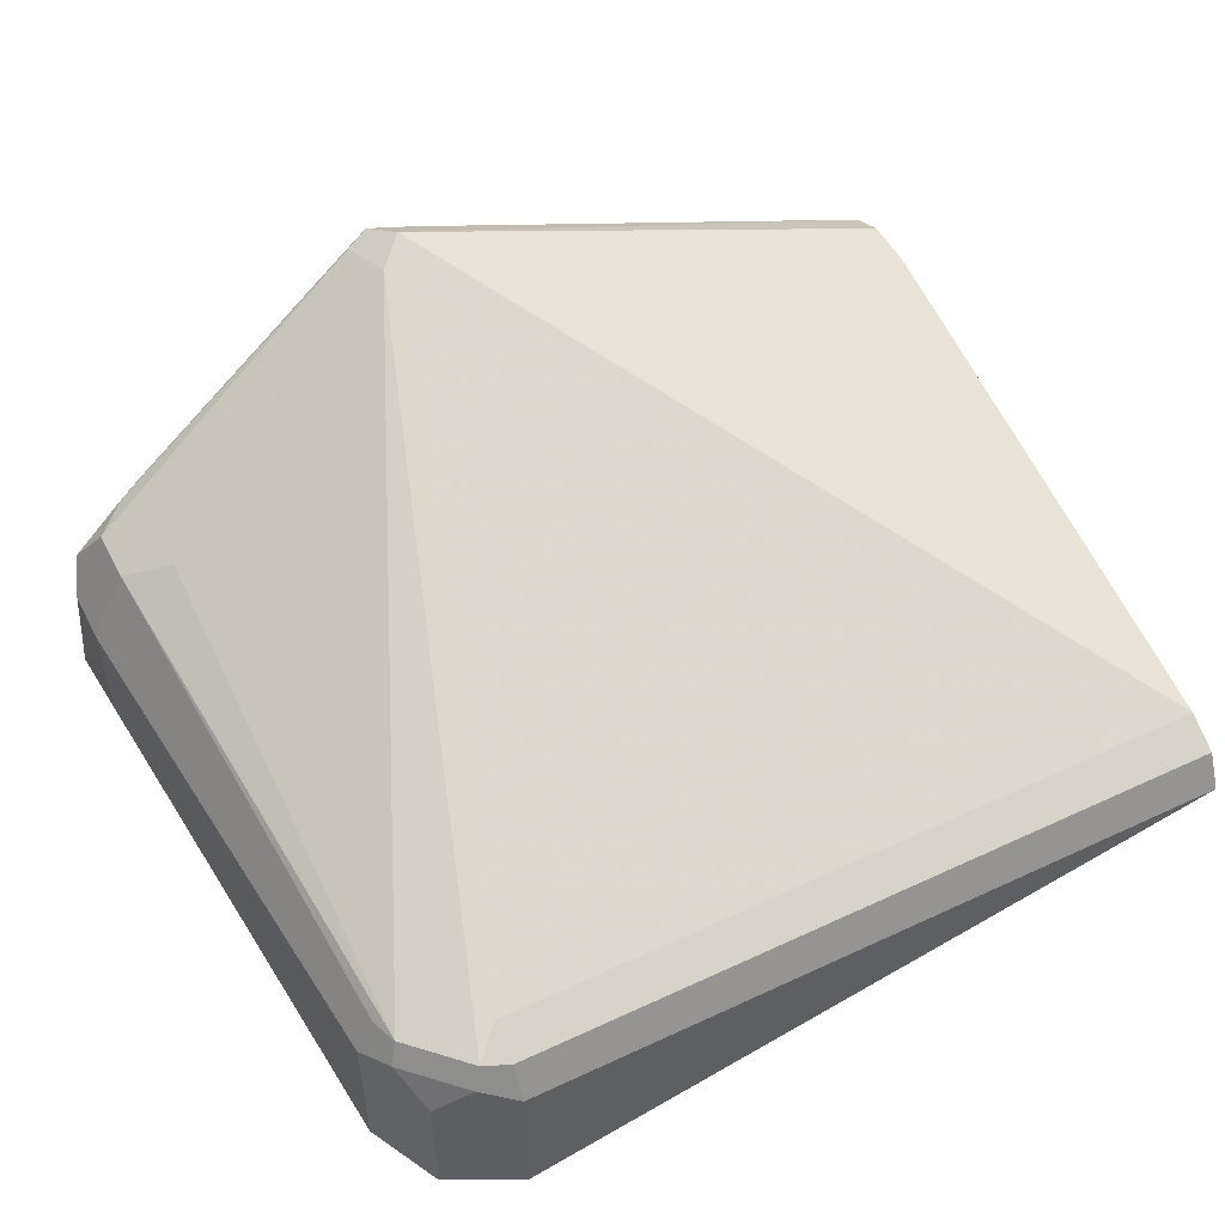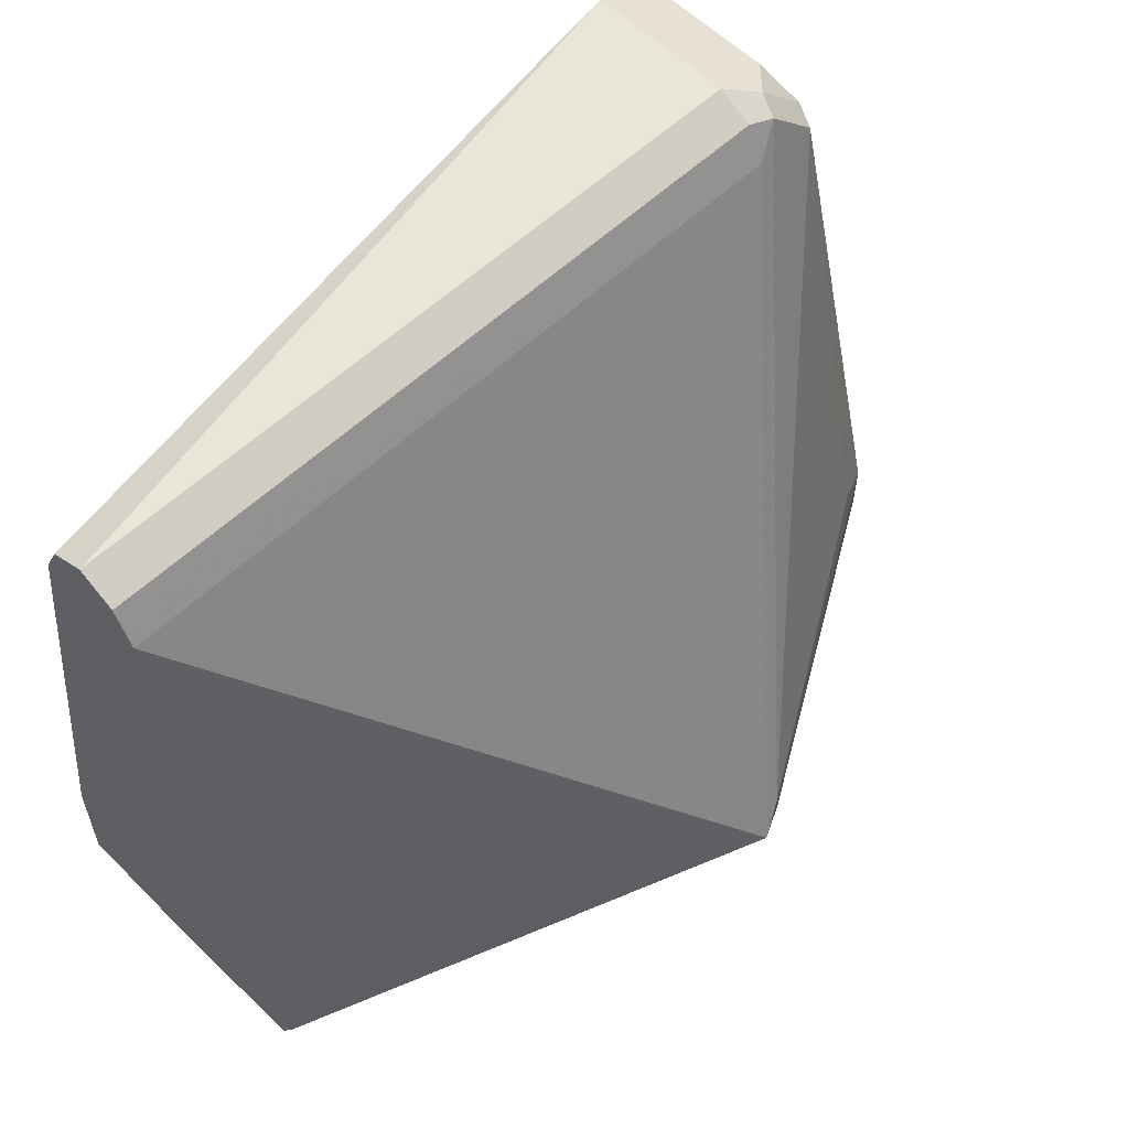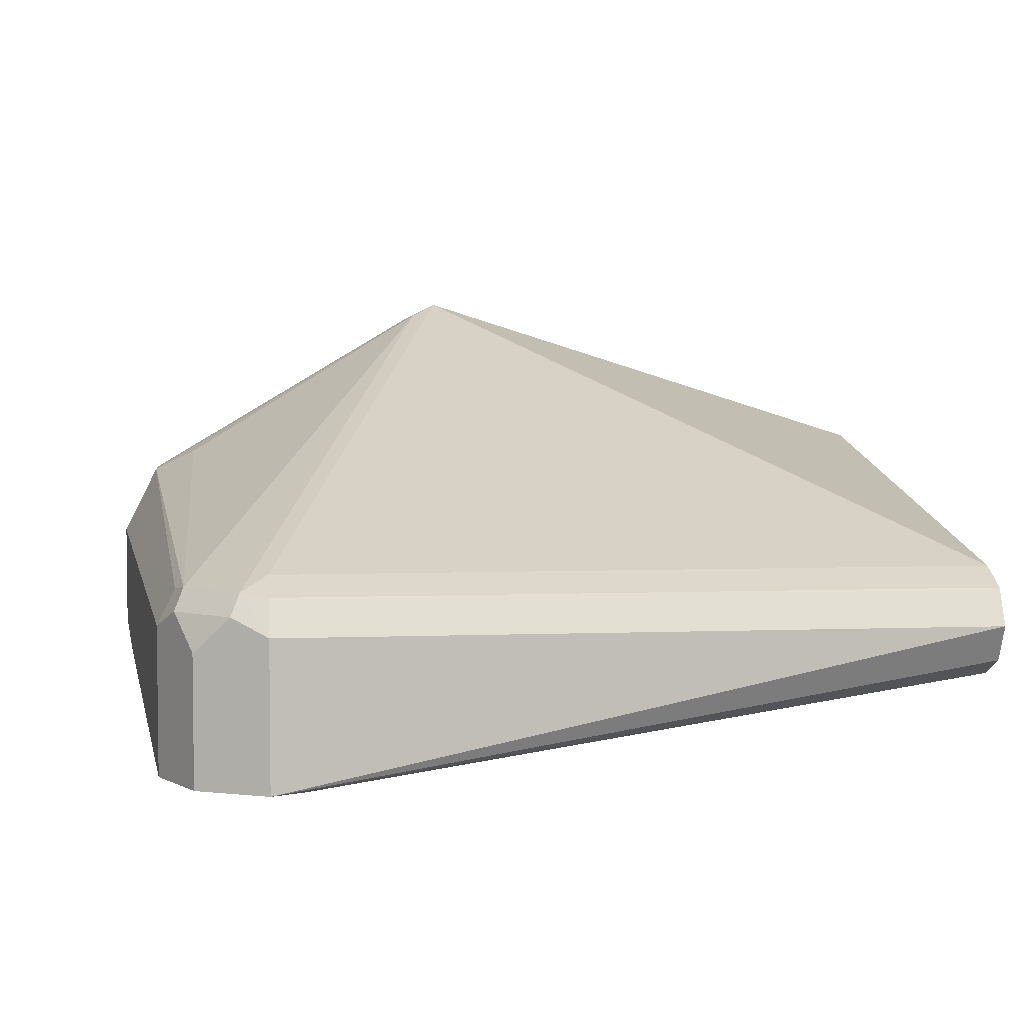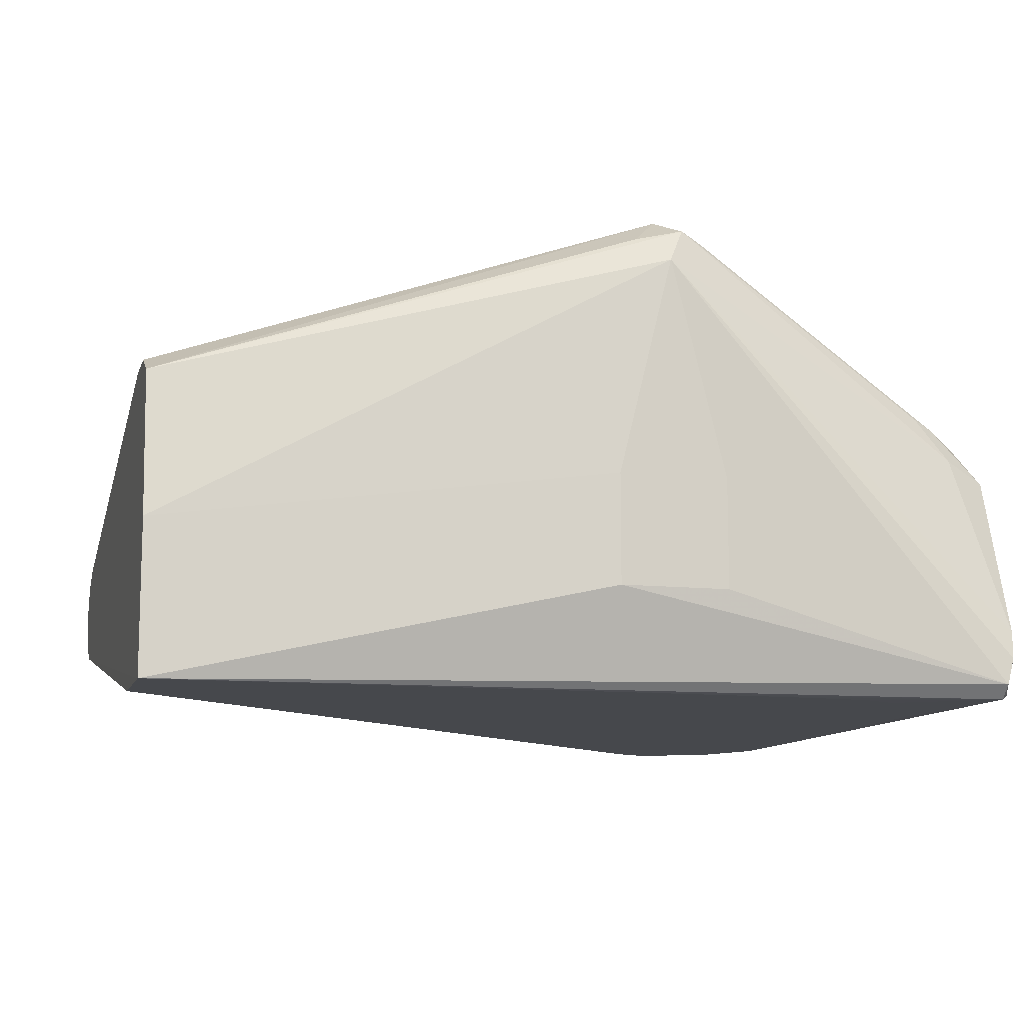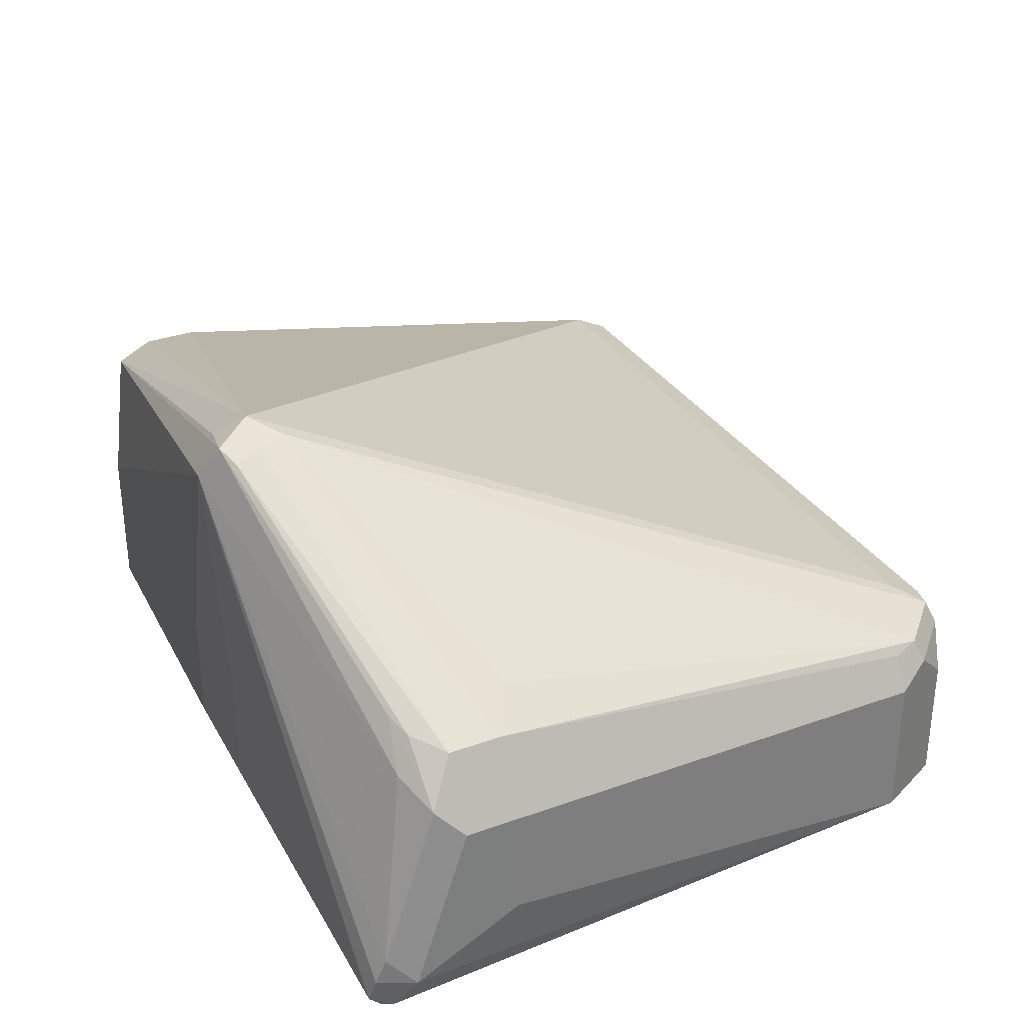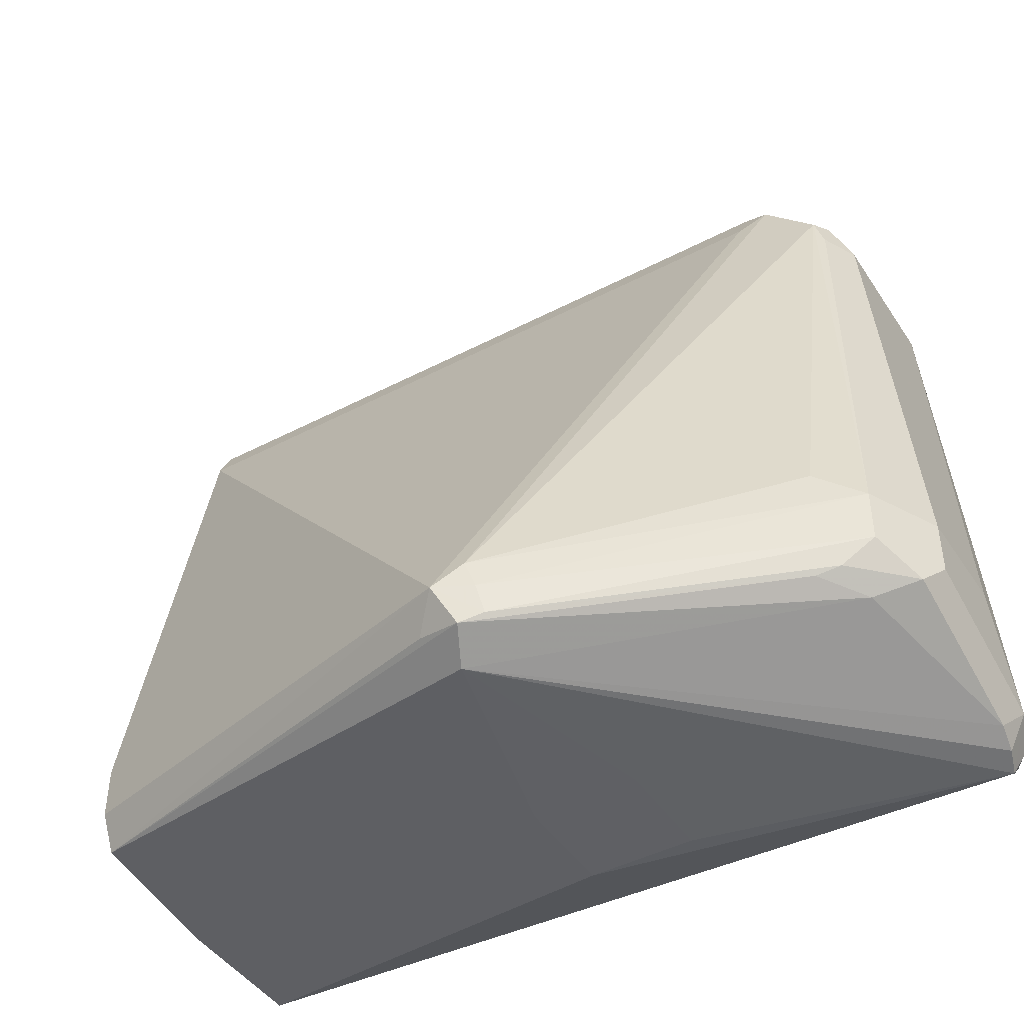
<metadata>
{"format":"obj","ext":"obj","renderer":"f3d","projection":"perspective","resolution":1024,"background":"white","views":[{"elev":51.9,"azim":153.2,"up":"+Z"},{"elev":57.8,"azim":-44.2,"up":"+Y"},{"elev":4.4,"azim":172.9,"up":"+Z"},{"elev":-11.1,"azim":-15.0,"up":"+Z"},{"elev":32.1,"azim":63.0,"up":"+Z"},{"elev":-44.7,"azim":31.3,"up":"+Y"}]}
</metadata>
<code>
v 0.1642 -0.1847 0.8416
v -0.004296 -0.1642 0.8211
v 0.1642 -0.1847 0.8006
v 0.1847 -0.1847 0.9237
v -0.004296 -0.1574 0.8758
v -0.004296 -0.1642 0.7641
v 0.3181 -0.1796 0.7698
v 0.2052 -0.1847 0.8006
v 0.2052 -0.1847 0.8416
v 0.3216 -0.1779 0.78
v 0.3233 -0.1745 0.7903
v 0.3069 -0.1601 0.8591
v 0.1916 -0.1779 0.9374
v -0.004296 -0.1437 0.8827
v 0.1745 -0.1745 0.934
v 0.1847 -0.1642 0.9443
v -0.004296 -0.1636 0.7641
v 0.1642 -0.1665 0.7641
v 0.3181 -0.1745 0.7647
v 0.3216 -0.171 0.7664
v 0.3284 -0.1642 0.78
v 0.3233 -0.1539 0.8519
v 0.2942 -0.1574 0.8758
v 0.2001 -0.1745 0.934
v -0.004296 -0.1231 0.8827
v 0.1984 -0.1642 0.9374
v 0.195 -0.1539 0.9391
v 0.2668 0.0821 0.8416
v -0.004296 0.0821 0.8416
v -0.004296 0.0821 0.8006
v -0.004263 -0.1231 0.7641
v 0.2189 -0.1665 0.7641
v 0.2418 -0.1659 0.7641
v 0.2668 -0.1642 0.7641
v 0.2775 -0.1589 0.7641
v 0.2805 -0.1574 0.7641
v 0.3024 -0.1173 0.7641
v 0.3079 -0.1063 0.7641
v 0.3088 -0.1017 0.7641
v 0.3088 -0.08665 0.7641
v 0.3079 0.06157 0.7641
v 0.3284 -0.1231 0.8006
v 0.3284 -0.1437 0.8416
v 0.3147 -0.1437 0.869
v 0.3028 -0.1539 0.8724
v 0.3147 -0.1231 0.869
v 0.2976 -0.1129 0.8775
v 0.2976 0.07183 0.8365
v 0.2771 0.09237 0.8365
v -0.004296 0.0929 0.8362
v -0.004296 0.09577 0.8074
v 0.2668 0.1026 0.7641
v 0.2532 0.09577 0.7641
v 0.3079 0.06157 0.8211
v 0.3033 0.07071 0.7641
v 0.3284 -0.1231 0.8416
v 0.301 0.06157 0.8348
v 0.301 0.07527 0.8279
v 0.2805 0.09577 0.8279
v 0.2668 0.1026 0.8211
v 0.2668 0.09577 0.8348
v -0.004296 0.09577 0.8348
v -0.004296 0.0983 0.8124
v 0.2828 0.09465 0.7641
v -0.004296 0.1026 0.8211
v 0.2942 0.08894 0.7641
v 0.2942 0.08894 0.8143
f 21 41 42
f 22 43 44
f 22 44 45
f 22 45 23
f 23 45 24
f 26 44 46
f 24 44 26
f 26 46 27
f 27 46 47
f 27 47 48
f 27 48 49
f 28 49 50
f 24 45 44
f 21 56 43
f 19 36 37
f 20 41 21
f 19 41 20
f 19 40 41
f 19 39 40
f 19 38 39
f 19 37 38
f 19 35 36
f 19 34 35
f 19 33 34
f 19 32 33
f 18 32 19
f 17 30 31
f 28 50 29
f 16 29 25
f 21 42 56
f 30 51 52
f 52 60 64
f 30 53 31
f 16 28 29
f 64 67 66
f 60 67 64
f 60 62 61
f 60 65 62
f 59 67 60
f 58 67 59
f 55 67 58
f 55 66 67
f 54 57 56
f 54 58 57
f 54 55 58
f 52 65 60
f 52 63 65
f 30 52 53
f 51 63 52
f 49 61 50
f 49 60 61
f 49 59 60
f 49 58 59
f 48 58 49
f 48 57 58
f 46 48 47
f 46 57 48
f 46 56 57
f 43 46 44
f 43 56 46
f 41 55 54
f 41 56 42
f 41 54 56
f 50 61 62
f 16 49 28
f 7 21 10
f 16 26 27
f 5 16 14
f 5 15 16
f 5 13 15
f 4 13 5
f 4 12 13
f 4 11 12
f 4 10 11
f 4 7 10
f 4 9 7
f 3 7 8
f 3 6 7
f 2 4 5
f 2 17 6
f 2 30 17
f 2 51 30
f 2 63 51
f 2 65 63
f 2 62 65
f 2 50 62
f 2 29 50
f 2 25 29
f 2 14 25
f 2 5 14
f 16 27 49
f 1 9 4
f 1 8 9
f 1 3 8
f 1 6 3
f 1 2 6
f 6 17 31
f 6 31 53
f 1 4 2
f 6 52 64
f 6 53 52
f 16 24 26
f 14 16 25
f 13 16 15
f 13 24 16
f 12 23 13
f 12 22 23
f 11 22 12
f 11 43 22
f 11 21 43
f 10 21 11
f 7 9 8
f 7 20 21
f 7 19 20
f 13 23 24
f 6 18 19
f 6 19 7
f 6 66 55
f 6 41 40
f 6 40 39
f 6 39 38
f 6 38 37
f 6 55 41
f 6 36 35
f 6 32 18
f 6 37 36
f 6 33 32
f 6 64 66
f 6 34 33
f 6 35 34

</code>
